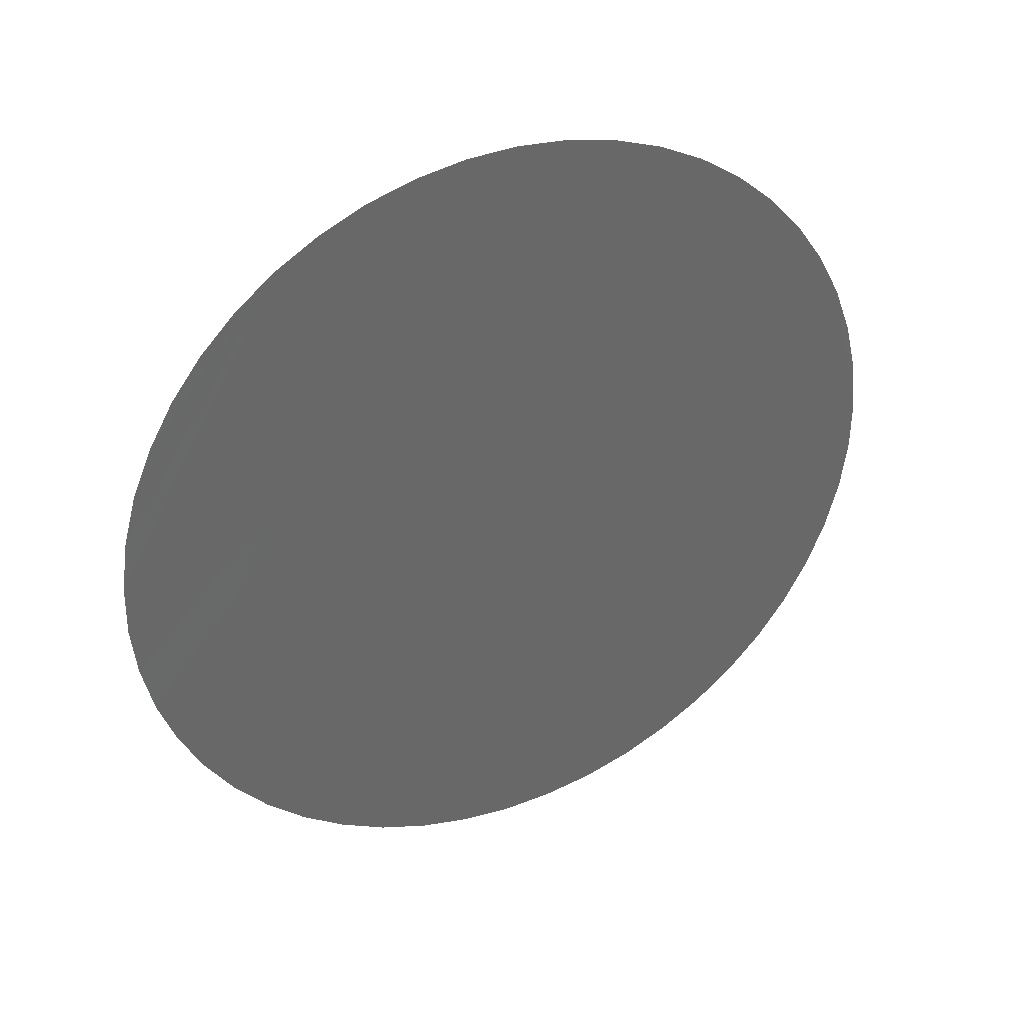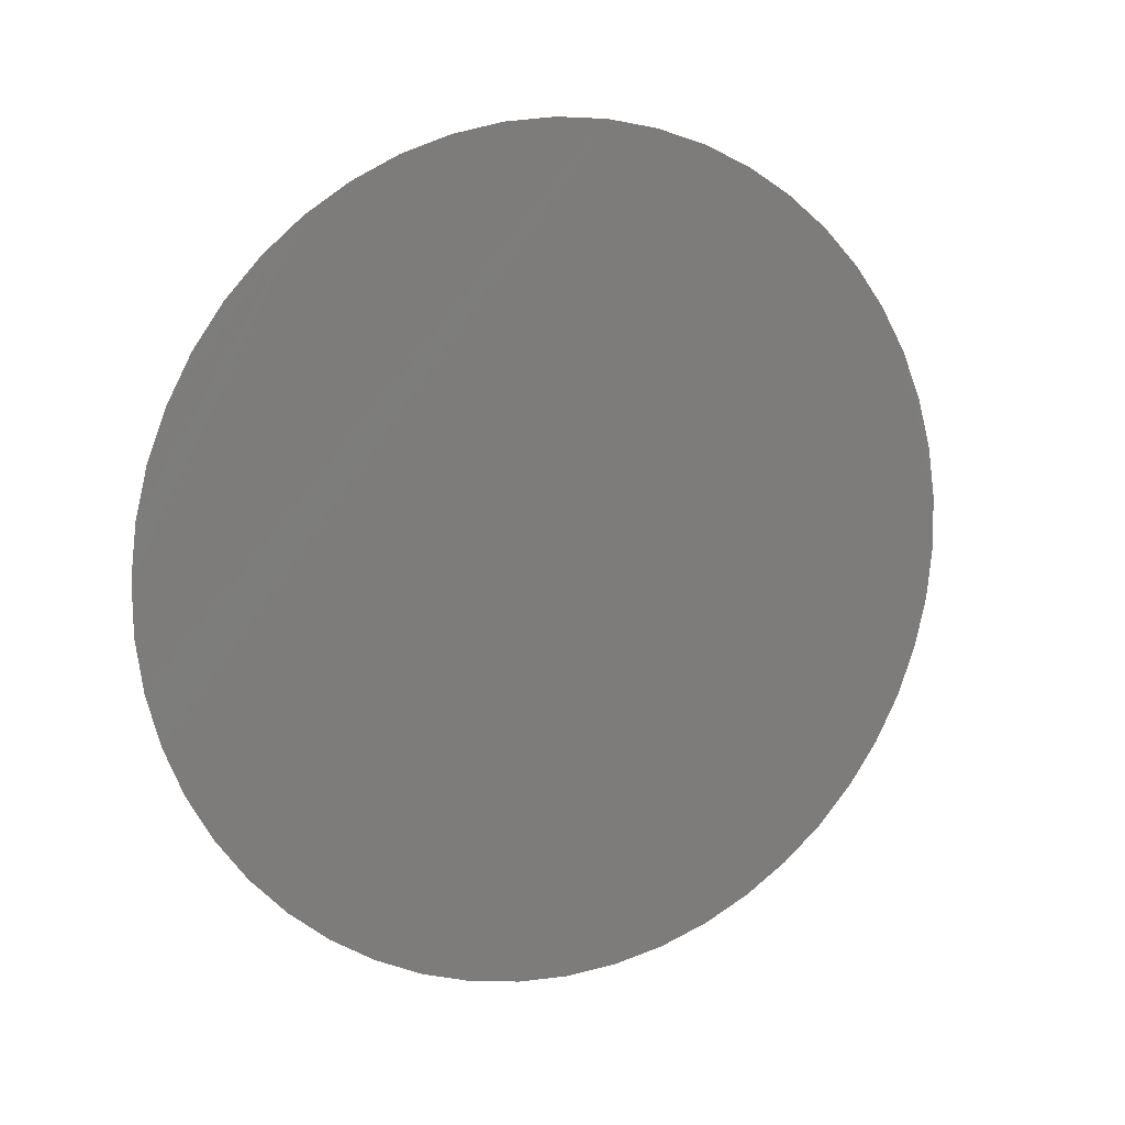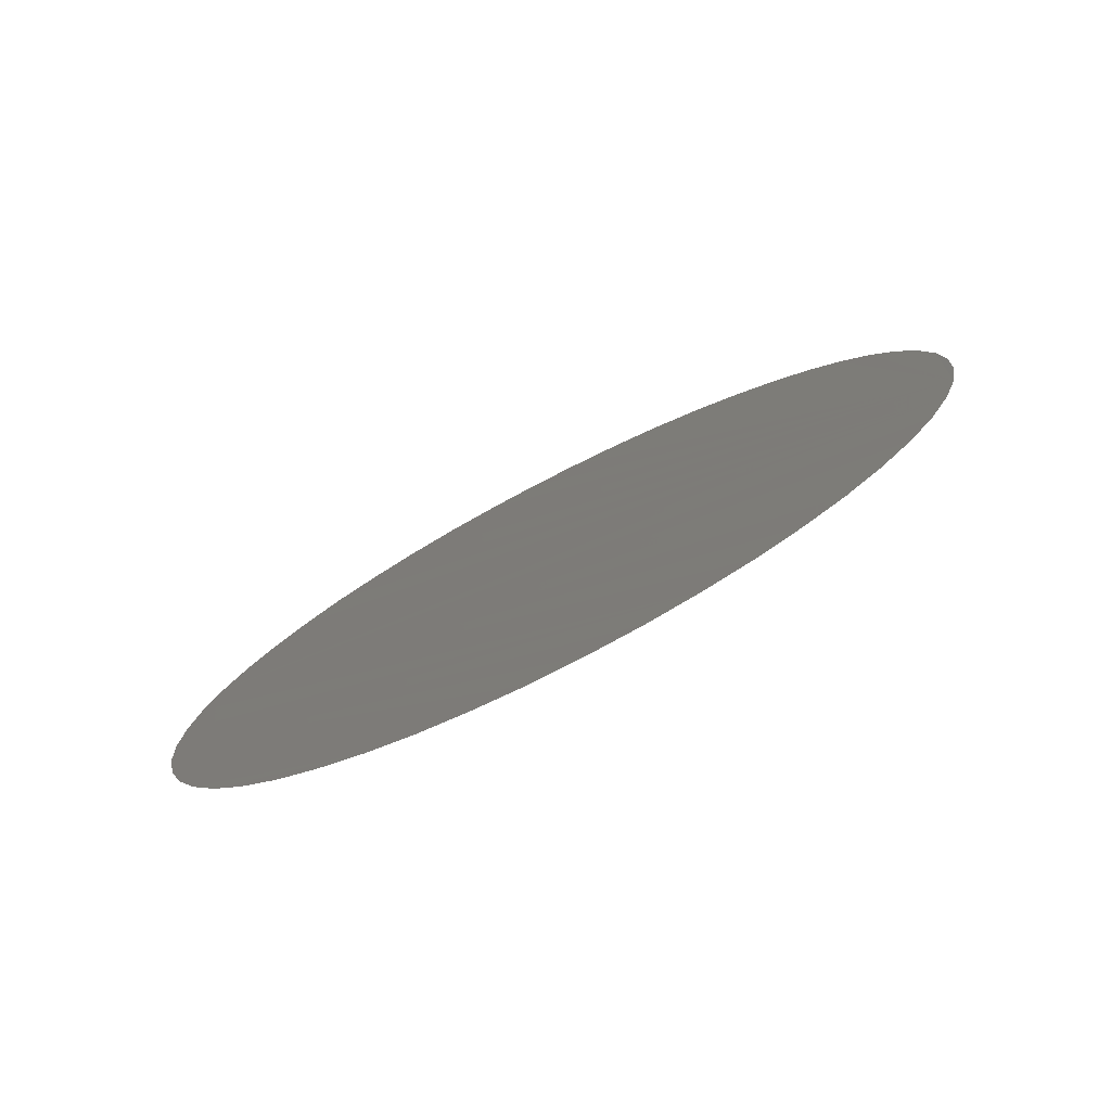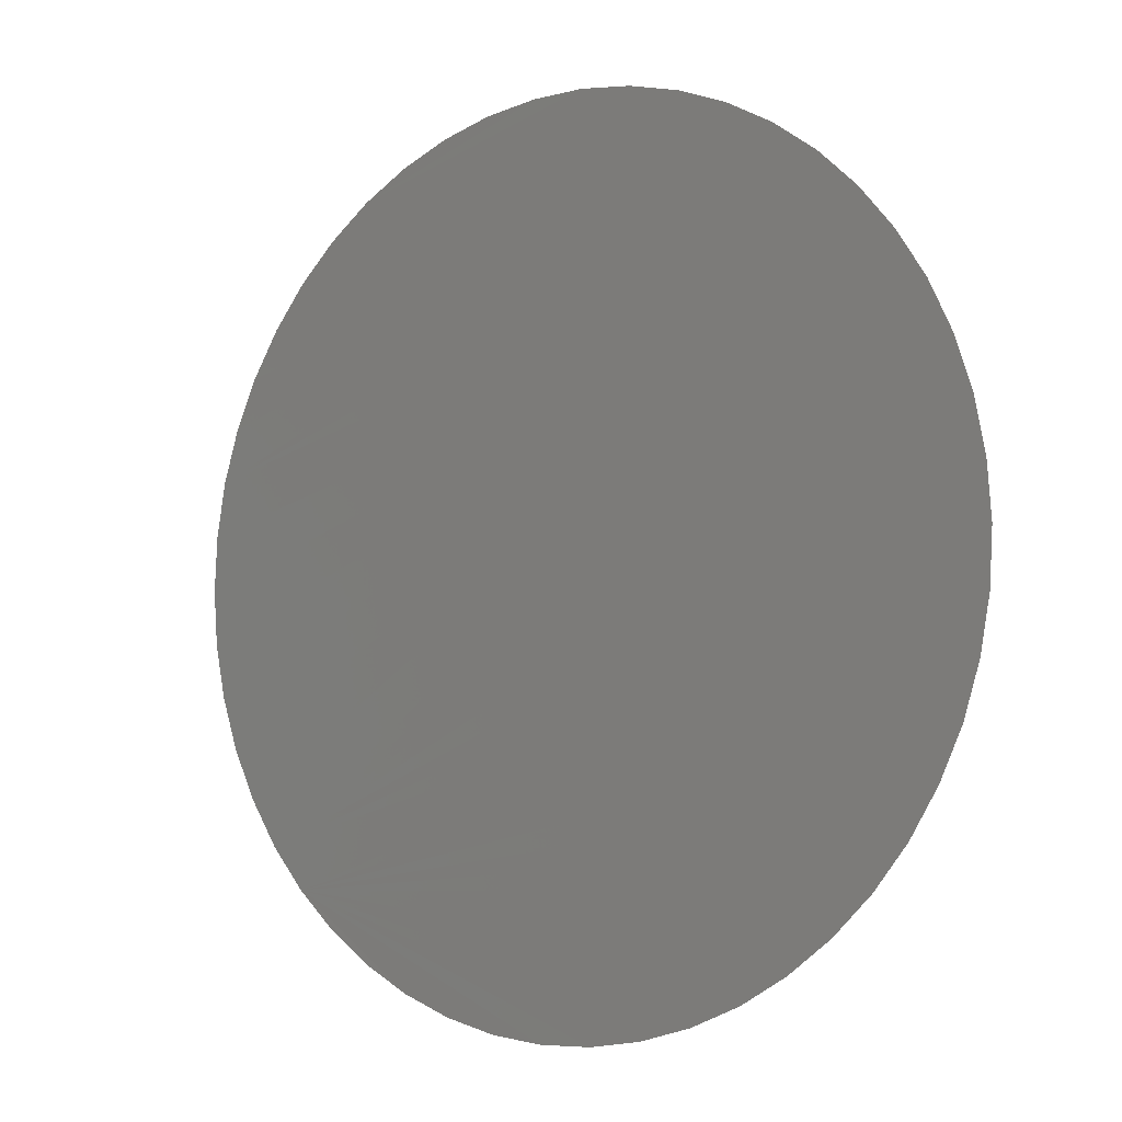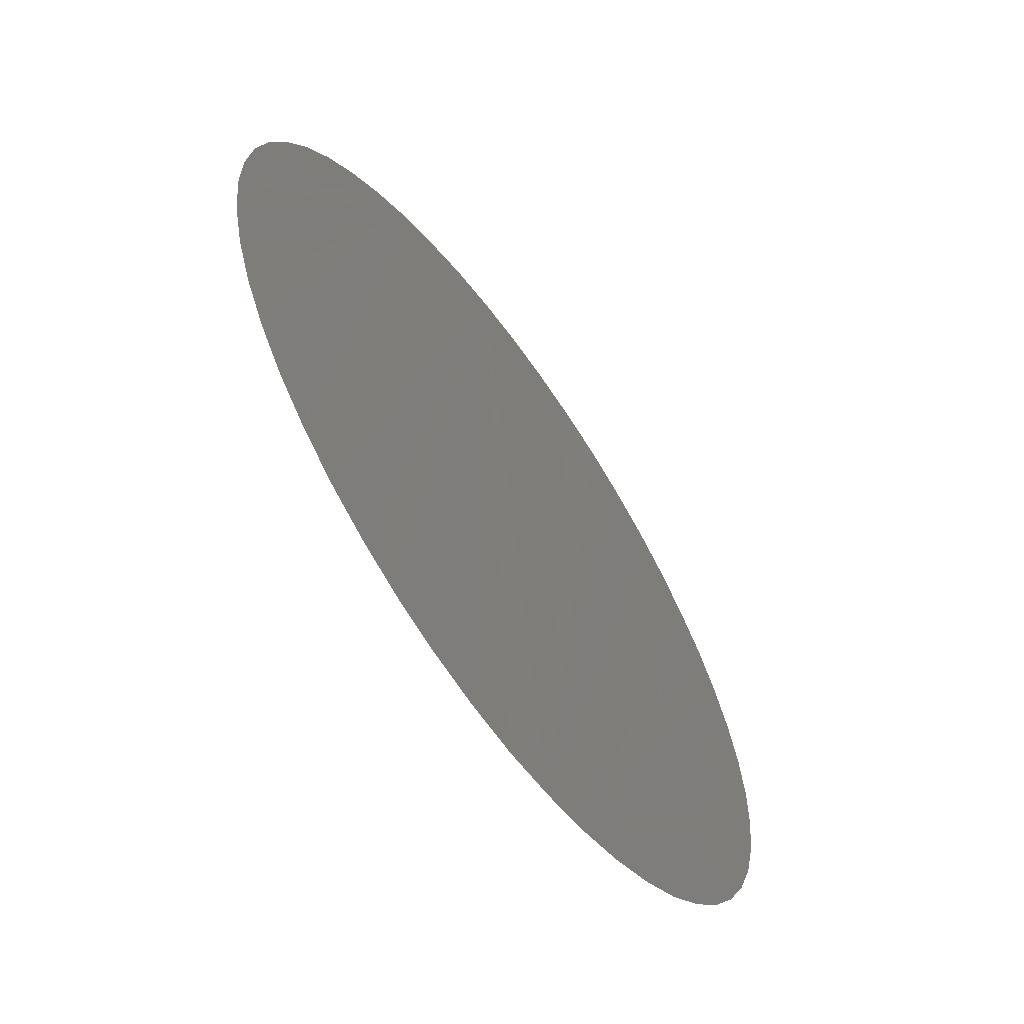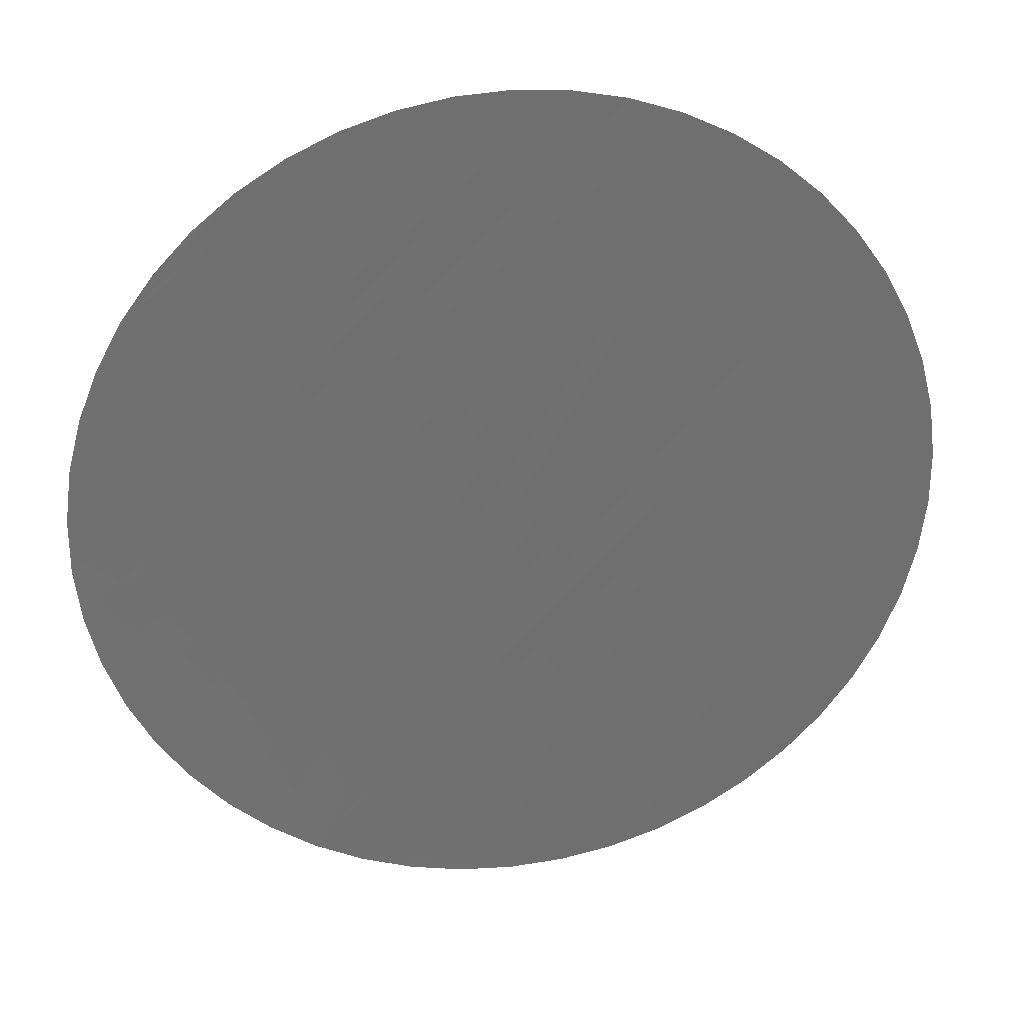
<metadata>
{"format":"stl","ext":"stl","renderer":"f3d","projection":"perspective","resolution":1024,"background":"white","views":[{"elev":-39.6,"azim":-91.8,"up":"+Z"},{"elev":-62.5,"azim":-90.2,"up":"+Z"},{"elev":23.3,"azim":-101.3,"up":"+Z"},{"elev":25.5,"azim":57.1,"up":"+Y"},{"elev":-16.3,"azim":-47.9,"up":"+Y"},{"elev":53.2,"azim":5.1,"up":"+Y"}]}
</metadata>
<code>
# stl→obj: 50 verts, 48 faces
v 51.9 110.5 183.9
v 52.13 110.8 183.7
v 52.01 110.6 183.8
v 52.28 110.9 183.6
v 52.43 110.9 183.6
v 52.6 111 183.5
v 52.78 111.1 183.4
v 52.97 111.1 183.3
v 53.16 111.1 183.3
v 53.35 111 183.3
v 51.81 110.4 184
v 51.75 110.2 184.1
v 51.71 110 184.2
v 51.69 109.8 184.3
v 51.7 109.7 184.4
v 51.73 109.5 184.5
v 53.54 111 183.2
v 53.73 110.9 183.2
v 53.9 110.8 183.2
v 51.79 109.3 184.5
v 51.86 109.1 184.6
v 51.96 109 184.6
v 52.08 108.8 184.7
v 52.22 108.7 184.7
v 52.37 108.6 184.7
v 52.53 108.4 184.7
v 54.07 110.7 183.2
v 54.22 110.6 183.2
v 54.36 110.5 183.2
v 54.47 110.3 183.3
v 54.57 110.1 183.3
v 54.65 110 183.4
v 52.71 108.4 184.7
v 54.7 109.8 183.5
v 54.73 109.6 183.5
v 54.74 109.4 183.6
v 54.72 109.3 183.7
v 54.68 109.1 183.8
v 54.62 108.9 183.9
v 54.53 108.8 184
v 54.43 108.6 184.1
v 54.3 108.5 184.2
v 54.16 108.4 184.3
v 54 108.3 184.4
v 53.83 108.3 184.4
v 53.65 108.2 184.5
v 53.46 108.2 184.6
v 53.27 108.2 184.6
v 53.08 108.2 184.7
v 52.89 108.3 184.7
f 1 2 3
f 4 2 1
f 5 4 1
f 6 5 1
f 7 6 1
f 8 7 1
f 9 8 1
f 10 9 1
f 11 10 1
f 12 10 11
f 13 10 12
f 14 10 13
f 15 10 14
f 16 10 15
f 17 10 16
f 18 17 16
f 19 18 16
f 20 19 16
f 21 19 20
f 22 19 21
f 23 19 22
f 24 19 23
f 25 19 24
f 26 19 25
f 27 19 26
f 28 27 26
f 29 28 26
f 30 29 26
f 31 30 26
f 32 31 26
f 33 32 26
f 34 32 33
f 35 34 33
f 36 35 33
f 37 36 33
f 38 37 33
f 39 38 33
f 40 39 33
f 41 40 33
f 42 41 33
f 43 42 33
f 44 43 33
f 45 44 33
f 46 45 33
f 47 46 33
f 48 47 33
f 49 48 33
f 50 49 33

</code>
